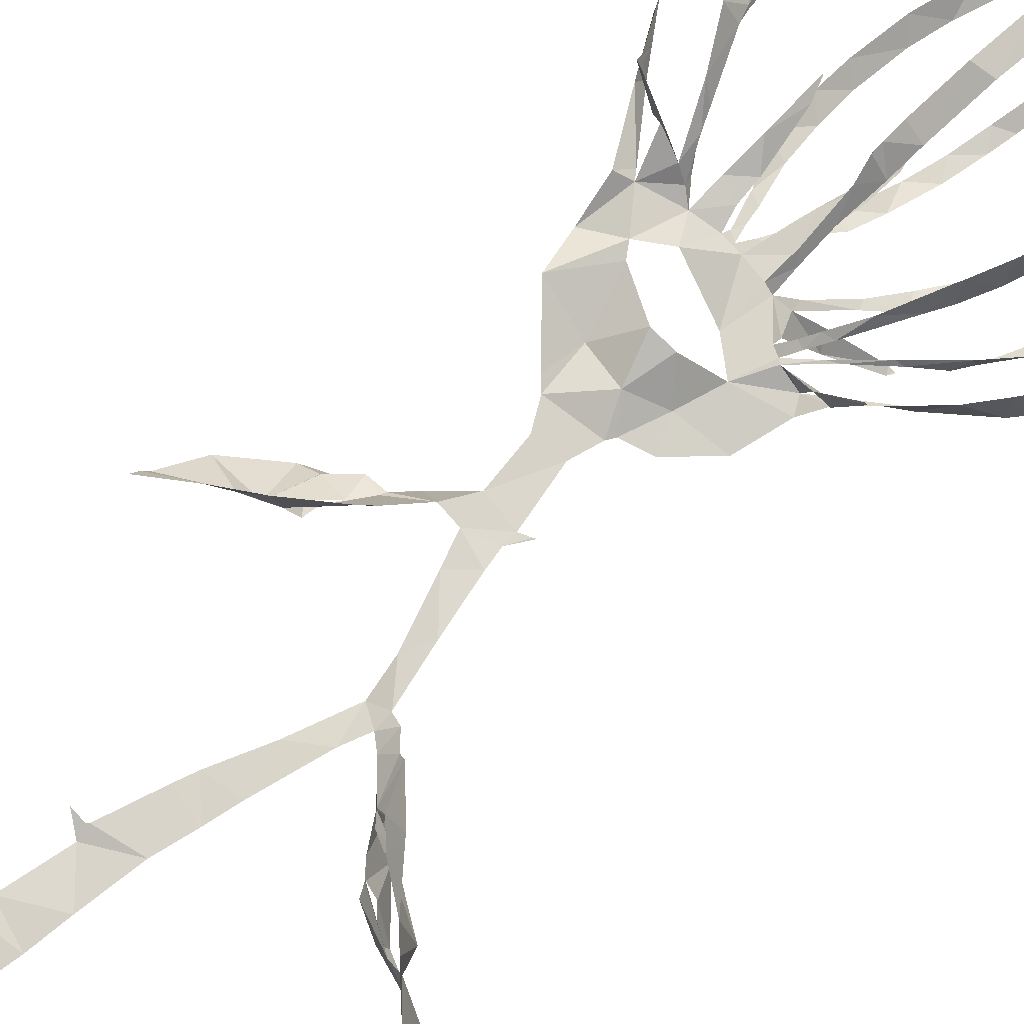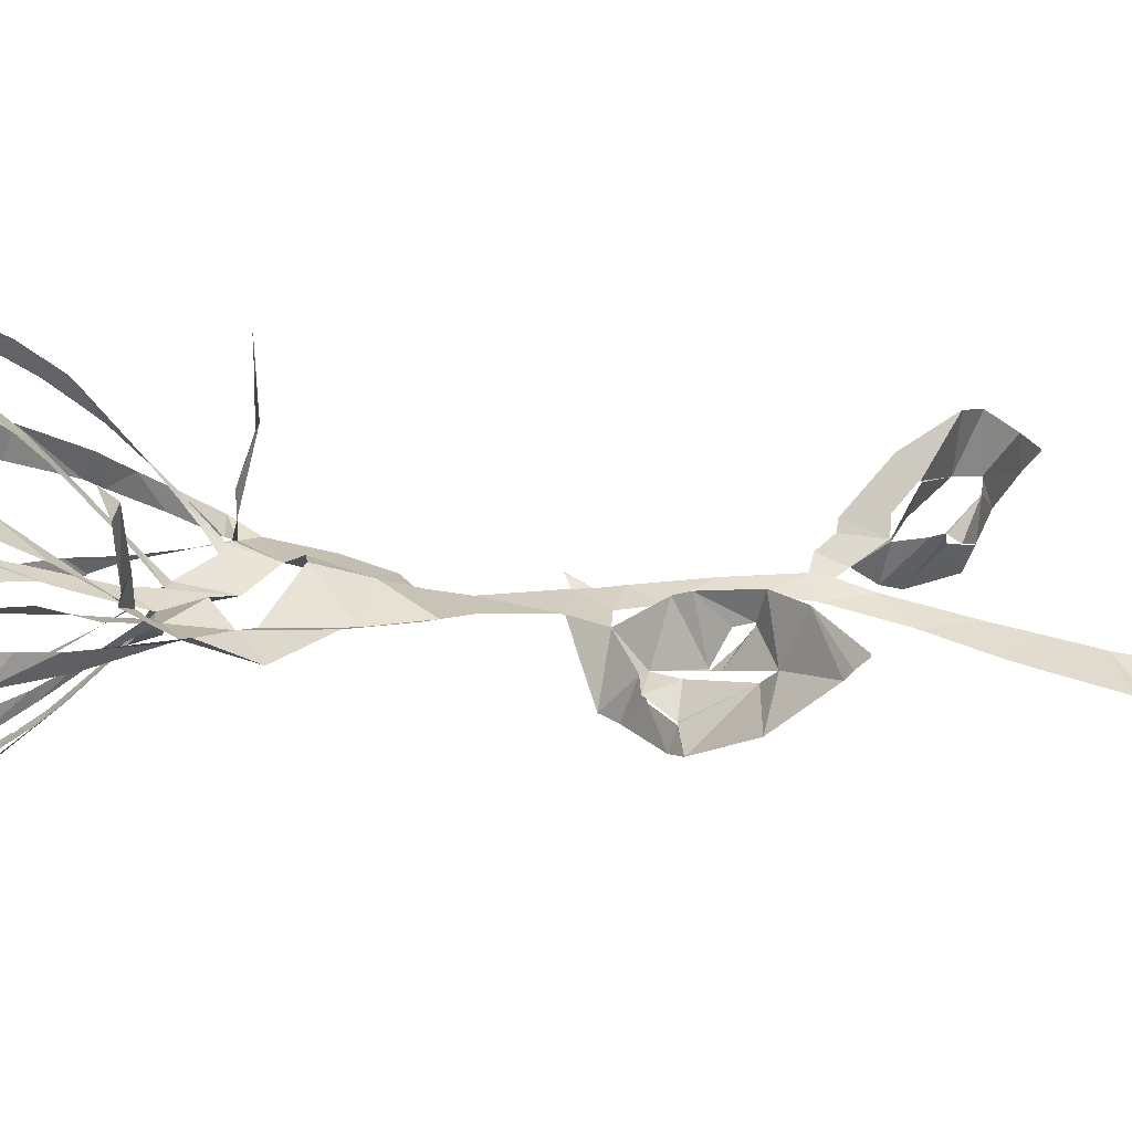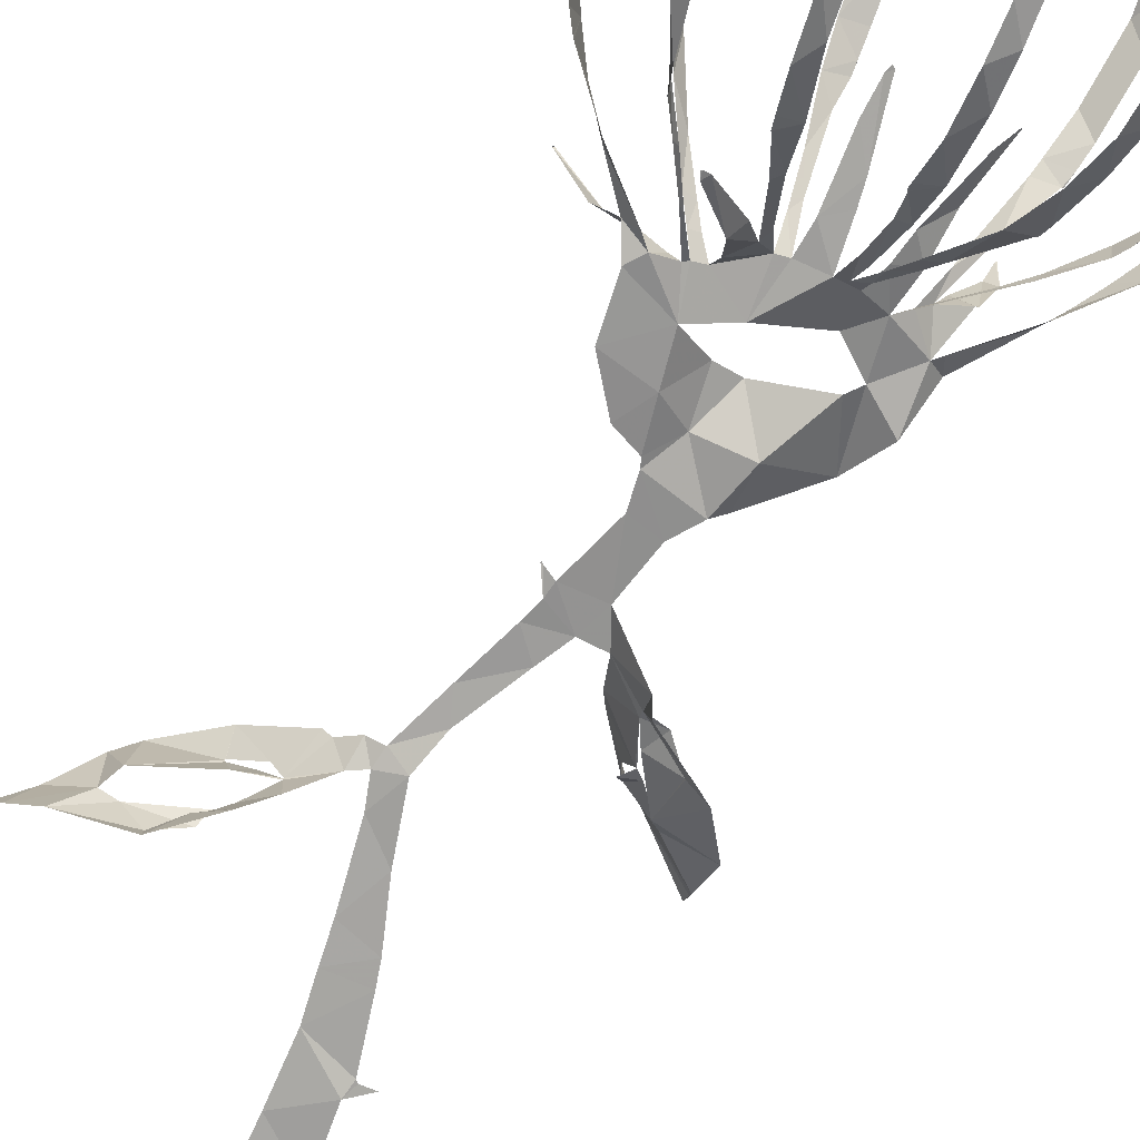
<metadata>
{"format":"obj","ext":"obj","renderer":"f3d","projection":"perspective","resolution":1024,"background":"white","views":[{"elev":71.7,"azim":47.7,"up":"+Z"},{"elev":25.3,"azim":-88.5,"up":"+Z"},{"elev":-64.9,"azim":150.3,"up":"+Z"}]}
</metadata>
<code>
v -15.52 10.16 4.694
v -15.17 9.154 4.58
v -13.07 4.952 3.796
v -12.01 3.227 3.248
v -11.24 2.012 3.017
v -8.71 -1.81 2.368
v -8.169 -4.803 0.8351
v -7.1 -7.969 2.053
v -3.623 -11.24 0.7637
v -2.864 -11.88 0.5242
v -1.741 -13.63 0.2904
v -1.196 -17.23 0.02372
v -4.032 -18.71 -3.327
v -4.59 -19.68 -3.551
v -8.151 -21.77 -3.13
v -9.185 -22.48 -2.725
v -11.67 -25.73 -0.438
v -12.13 -28.97 2.432
v -12.27 -29.38 2.986
v -12.37 -30.03 3.62
v -12.35 -30.07 3.732
v -12.33 -30.07 3.767
v -9.08 -27.63 4.394
v -6.879 -25.86 4.072
v -4.075 -22.76 2.586
v -3.45 -21.85 2.068
v -2.317 -19.27 -0.05275
v -0.59 -19.32 -0.07145
v 0.3085 -21.44 -0.1972
v 2.044 -25.74 -0.4674
v 2.61 -28.37 -1.084
v 1.153 -32.61 -1.626
v -0.4361 -36.37 -2.261
v -0.9341 -37.82 -2.489
v -2.231 -41.95 -3.101
v -2.421 -42.1 -3.104
v -3.436 -42.12 -2.903
v -3.448 -42.14 -2.905
v -2.061 -42.98 -3.505
v -2.868 -47.62 -3.897
v -3.085 -49.06 -4.006
v -3.816 -53.57 -4.61
v -4.168 -55.42 -4.902
v -4.458 -57.51 -5.223
v -4.909 -61.66 -5.827
v -4.934 -65.49 -6.342
v -4.539 -65.91 -6.394
v -1.969 -66.25 -6.406
v -1.676 -65.83 -6.35
v -1.382 -63.98 -6.099
v -1.041 -59.63 -5.454
v -0.7265 -56.21 -4.87
v -0.1795 -52.66 -4.274
v 0.396 -48.44 -3.637
v 0.6499 -45.43 -3.192
v 1.107 -41.08 -2.573
v 1.75 -38.24 -2.149
v 2.228 -35.86 -1.78
v 3.436 -30.97 -0.9904
v 4.132 -29.13 -0.6167
v 5.098 -29.8 -0.5455
v 7.314 -31.23 -2.466
v 8.937 -32.41 -3.444
v 11.97 -35.24 -4.015
v 16.02 -36.83 -2.584
v 17.53 -38.2 -1.407
v 18.17 -39.16 -0.6119
v 18.15 -39.17 -0.4499
v 16.07 -37.97 1.293
v 13.9 -36.1 3.415
v 12.68 -35.02 3.887
v 9.629 -31.89 3.087
v 6.573 -29.28 1.206
v 6.074 -29.18 0.6922
v 5.005 -28.17 0.2419
v 4.055 -27.92 -0.3258
v 4.021 -27.87 -0.3314
v 2.919 -23.9 -0.06816
v 1.859 -19.92 0.00904
v 1.524 -18.44 -0.02225
v 2.394 -17.14 0.3118
v 2.414 -17.01 0.3252
v 2.268 -17.14 0.3132
v 1.454 -17.43 -0.02444
v 0.4238 -13.2 0.08744
v 0.9036 -11.13 0.148
v 1.174 -10.58 0.1017
v 3.128 -9.786 -0.184
v 5.502 -7.001 -0.356
v 6.247 -3.451 0.0921
v 7.247 -1.783 0.7357
v 9.551 0.6725 0.8397
v 11.4 2.728 0.9325
v 12.94 4.857 1.252
v 15.54 8.862 1.452
v 16.1 10.49 1.552
v 16.86 14.71 1.726
v 16.55 18.13 1.995
v 15.71 20.82 2.228
v 13.31 24.68 2.68
v 10.45 27.52 3.054
v 8.35 30.54 1.895
v 6.109 30.59 0.5579
v 3.751 31.22 2.149
v 1.671 31.4 2.446
v -1.3 31.79 2.861
v -4.847 31.75 2.687
v -6.788 28.91 4.95
v -10.76 26.71 5.216
v -13.82 23.33 5.289
v -15.56 19.19 5.385
v -16.11 14.49 5.177
v -7.675 -1.227 1.744
v -8.578 1.264 3.686
v -8.952 1.036 4.515
v -10.35 1.115 8.432
v -9.99 1.675 9.826
v -9.933 1.635 9.84
v -9.72 0.7969 9.049
v -7.623 0.7367 4.938
v -6.696 0.7614 2.698
v -8.344 4.004 5.586
v -10.03 6.601 7.701
v -10.12 6.602 7.728
v -14.06 6.38 2.432
v -11.24 2.847 1.919
v -8.115 -0.7183 1.784
v -4.933 -0.129 1.183
v -5.153 2.369 1.288
v -5.173 5.226 2.06
v -5.581 9.59 1.93
v -5.523 9.588 1.891
v -4.907 8.198 1.552
v -3.872 3.779 1.018
v -3.637 1.98 0.7907
v -3.116 0.4476 0.4875
v -3.16 1.198 -0.3002
v -4.179 3.192 -1.968
v -4.698 4.289 -2.858
v -6.687 7.67 -4.921
v -10.76 7.48 -1.761
v -8.918 4.713 -0.5697
v -6.323 1.399 0.903
v -1.704 0.5103 0.156
v -1.124 3.442 0.6282
v -0.7962 4.842 0.8484
v 0.4303 9.202 1.751
v 0.5911 9.308 1.743
v 0.6582 9.292 1.721
v 0.77 8.883 1.612
v 0.7285 6.731 1.228
v 0.1835 2.345 0.4976
v 0.1818 0.2939 0.3755
v 0.5723 2.143 2.642
v 0.8045 5.171 6.028
v 0.5606 6.467 7.414
v 0.546 6.472 7.475
v -0.827 7.157 -6.288
v -1.291 5.468 -4.848
v -1.613 2.672 -2.156
v 1.969 0.5389 -0.5616
v 3.286 1.854 -2.825
v 6.238 3.66 -5.545
v 6.67 3.693 -5.683
v 6.713 3.668 -5.684
v 6.745 3.588 -5.668
v 6.523 3.215 -5.655
v 3.888 0.9702 -3.719
v 2.823 -1.041 0.06667
v 2.951 -1.802 0.7677
v 3.754 -0.9901 1.661
v 4.456 -0.119 2.5
v 6.008 1.837 4.232
v 7.94 4.903 6.869
v 4.982 6.31 -5.202
v 3.598 3.918 -3.303
v 3.99 -2.311 0.9527
v 4.54 -2.505 1.739
v 7.034 -3.399 5.345
v 9.767 -2.924 8.549
v 9.836 -2.893 8.507
v 9.94 -2.94 8.501
v 8.027 -3.101 4.517
v 6.562 -2.272 2.325
v 5.565 -2.399 0.2118
v 6.257 -1.728 0.05053
v 9.879 1.264 -0.4066
v 13.06 4.441 -0.7123
v 13.11 4.463 -0.7701
v 8.939 4.898 -3.13
v 7.583 3.007 -1.837
v 5.712 0.38 -0.4287
v -7.738 -22.17 -1.898
v -7.7 -22.17 -1.84
v -6.09 -20.62 -1.384
v -4.61 -20.5 -1.136
v -4.661 -20.5 -1.203
v -5.683 -20.88 -1.981
v -7.761 -22.17 -1.945
v -6.493 -25.43 2.252
v -6.449 -25.41 2.288
v -5.849 -24.44 1.757
v -5.991 -23.49 -0.1599
v -6.032 -23.53 -0.1632
v -6.053 -23.58 -0.1697
v -5.829 -24.89 1.065
v -6.533 -25.46 2.21
v 9.456 -33.06 1.759
v 9.448 -33.02 1.802
v 7.837 -31.69 0.8459
v 7.153 -31.65 -0.08666
v 7.213 -31.7 -0.08127
v 8.153 -32.58 1.329
v 9.405 -33.1 1.701
v 11.68 -35.83 -2.372
v 9.651 -35.05 -1.475
v 9.297 -34.34 -0.7993
v 9.31 -34.3 -0.847
v 10.22 -34.41 -1.751
v 11.65 -35.8 -2.415
v -5.747 -3.365 1.293
v -5.072 -4.205 1.082
v -1.369 -6.091 2.47
v 0.3564 -5.903 1.996
v 2.799 -4.671 0.451
v 0.4528 -2.995 -0.06383
v -3.637 -2.009 1.83
v -10.27 7.414 8.103
v -10.5 8.748 8.795
v -10.73 12.79 10.22
v -10.36 16.11 10.76
v -9.202 20.45 10.56
v -9.003 20.99 10.46
v -8.85 21.4 10.39
v -6.793 25.31 8.759
v -5.607 27.24 7.19
v -5.189 28.93 3.42
v -9.288 27.06 3.452
v -11.72 25.33 3.479
v -14.55 21.54 3.575
v -16.13 17.61 3.588
v -16.42 13.29 3.302
v -15.34 8.795 2.643
v -14.56 7.152 2.436
v -3.282 28.03 3.522
v -4.319 26.24 6.555
v -5.998 23.39 9.708
v -7.095 21.6 10.87
v -8.66 18.16 11.8
v -9.548 13.64 11.54
v -9.351 9.434 10.02
v -8.803 7.082 8.525
v -8.561 6.279 7.876
v -7.214 3.29 4.839
v -6.799 2.319 3.788
v -5.856 0.4809 1.801
v -7.836 3.129 0.644
v -9.24 4.991 0.08482
v -10.91 7.658 -0.4657
v -12.64 11.22 -1.423
v -13.07 15.22 -1.636
v -12.9 18.62 -1.849
v -12.13 20.79 -1.609
v -9.58 24.53 -0.4476
v -8.316 25.61 0.2491
v -6.089 26.81 1.772
v -6.918 8.417 -5.257
v -7.464 11.59 -6.204
v -7.694 14.37 -6.712
v -7.509 18.46 -6.833
v -6.503 22.52 -6.074
v -4.654 25.9 -3.786
v -3.376 27.48 -0.7393
v -2.016 28.05 2.786
v -5.706 26.49 0.6454
v -7.735 25.13 -0.6856
v -10.04 23.09 -1.907
v -12.06 19.37 -2.868
v -12.78 15.21 -2.898
v -12.01 10.92 -2.585
v -11.17 8.343 -1.995
v -10.81 7.574 -1.817
v 0.007513 27.74 2.156
v -1.713 27.03 -1.055
v -3.343 24.96 -4.572
v -4.719 22.95 -6.414
v -5.832 20.19 -7.518
v -6.401 17.52 -7.909
v -6.495 13.63 -7.656
v -6.059 10.52 -6.785
v -5.266 7.346 -5.289
v -3.706 3.757 -2.606
v -3.125 2.291 -1.331
v -2.395 0.7177 0.06766
v -2.311 2.301 -1.789
v -2.059 5.64 -5.039
v -1.853 8.32 -7.036
v -1.345 12.27 -8.737
v -0.9296 15.21 -9.147
v -0.533 17.98 -8.84
v 0.3183 21.93 -7.319
v 0.6921 23.83 -5.633
v 1.135 26.4 -1.961
v 0.5506 6.503 7.464
v 0.5964 7.124 7.902
v 0.6953 8.457 8.742
v 1.067 12.11 10.71
v 1.392 16.56 11.86
v 1.352 19.87 11.39
v 1.135 23.57 8.707
v 1.101 25.34 6.19
v 1.37 27.28 2.162
v 1.35 26.87 1.123
v 1.652 25.26 -2.082
v 1.672 23.89 -4.479
v 1.563 22.55 -6.5
v 0.7441 18.64 -8.819
v 0.4659 16.8 -9.142
v 0.07889 13.88 -9.126
v -0.434 10.28 -8.215
v -0.6629 7.628 -6.64
v 3.47 27.37 2.155
v 2.701 26.17 6.163
v 2.789 22.97 9.649
v 2.988 18.97 11.42
v 2.989 16.91 11.5
v 2.672 12.31 10.81
v 2.219 8.221 8.518
v 1.938 6.245 6.868
v 1.348 3.636 4.253
v 1.073 1.555 1.932
v 0.958 0.1102 0.3628
v 1.799 1.402 -0.909
v 3.217 4.598 -3.62
v 4.117 7.448 -5.757
v 5.579 11.36 -7.83
v 6.541 15.71 -8.393
v 6.548 18.57 -7.855
v 5.805 22.23 -5.925
v 4.787 24.93 -2.75
v 3.942 26.67 0.5068
v 7.96 4.948 6.902
v 8.181 5.3 7.126
v 9.386 7.743 8.273
v 9.944 10.21 9.186
v 10.4 13.65 9.804
v 10.14 16.71 9.806
v 9.742 18.23 9.596
v 8.022 21.85 7.752
v 6.558 24.41 5.165
v 4.791 27.35 2.259
v 4.997 26.7 0.3592
v 6.04 24.52 -3.618
v 7.003 21.67 -6.026
v 7.419 17.56 -7.323
v 7.112 13.49 -7.717
v 6.091 9.487 -6.749
v 5.316 7.103 -5.637
v 5.044 6.376 -5.256
v 6.811 27.79 1.769
v 7.46 25.78 5.762
v 8.927 23.64 6.992
v 10.62 19.95 8.409
v 11.18 17.76 8.664
v 11.53 14.49 8.743
v 10.91 10.46 7.95
v 9.478 6.663 6.373
v 8.444 4.708 5.427
v 7.708 3.555 4.904
v 5.299 0.04327 2.653
v 4.386 -1.152 1.708
v 3.698 -2.103 0.9473
v 5.074 -0.2401 0.01813
v 7.132 2.783 -1.34
v 9.503 6.037 -2.604
v 11.14 8.819 -3.761
v 12.13 11.78 -4.516
v 12.52 13.55 -4.692
v 12.46 17.99 -4.809
v 11.27 22.47 -3.946
v 9.658 25.25 -2.311
v 7.536 27.27 0.7393
v 13.15 4.538 -0.7295
v 13.94 5.585 -0.6382
v 15.83 9.622 -0.5688
v 16.15 10.73 -0.5216
v 16.43 11.84 -0.4363
v 16.64 16.51 -0.2545
v 15.99 19.12 -0.08987
v 14.57 21.92 0.1963
v 11.85 24.82 0.6887
v 7.897 27.64 1.829
v 9.682 26.25 -1.191
v 11.35 23.17 -2.888
v 12.25 20.59 -3.836
v 12.32 17.67 -3.915
v 11.75 14.4 -4.392
v 10.91 10.64 -4.6
v 9.561 6.372 -3.777
v 9.02 5.068 -3.298
v -4.721 -20.95 -0.9442
v -5.622 -22.38 -0.8426
v -8.028 -25.61 0.2248
v -8.9 -26.39 1.261
v -6.698 -24.01 0.08506
v -6.111 -23.53 -0.171
v 7.153 -31.68 -0.2313
v 8.466 -33.51 -0.5895
v 9.198 -34.25 -0.7249
v 12.91 -36.1 -0.3951
v 14.03 -36.16 -0.02933
v 13.49 -34.71 0.1719
v 9.37 -32.48 -0.04391
v -14.35 6.822 2.426
v -6.773 7.675 -4.943
v -10.82 7.527 -1.812
v -0.7107 7.276 -6.352
v 7.976 4.95 6.868
v 5.045 6.332 -5.239
v 9.033 4.992 -3.256
v -3.438 -8.449 0.3705
v 2.091 26.7 4.195
v 2.01 -7.645 0.1243
v -0.2511 -8.981 1.196
f 108 109 238
f 237 107 108
f 108 238 237
f 237 236 246
f 239 109 110
f 111 240 110
f 238 109 239
f 235 246 236
f 110 240 239
f 107 237 245
f 245 237 246
f 107 245 274
f 245 266 275
f 247 246 235
f 275 266 265
f 248 247 234
f 233 248 234
f 235 234 247
f 240 111 241
f 265 264 276
f 264 263 277
f 111 112 241
f 241 112 242
f 231 249 232
f 1 242 112
f 2 125 244
f 1 2 243
f 244 243 2
f 1 243 242
f 231 230 250
f 231 250 249
f 263 262 278
f 262 279 278
f 248 233 232
f 230 251 250
f 229 251 230
f 229 228 252
f 228 123 252
f 119 118 116
f 117 116 118
f 124 123 228
f 252 251 229
f 260 281 280
f 261 260 279
f 232 249 248
f 106 107 274
f 274 245 275
f 274 273 284
f 283 106 274
f 274 284 283
f 272 285 284
f 264 277 276
f 265 276 275
f 271 286 272
f 272 286 285
f 273 272 284
f 312 105 283
f 313 312 283
f 283 303 313
f 422 322 312
f 314 313 303
f 314 303 302
f 301 316 302
f 314 302 315
f 310 323 311
f 324 310 309
f 315 302 316
f 262 261 279
f 271 270 287
f 270 269 288
f 287 286 271
f 281 260 259
f 279 260 280
f 282 281 259
f 141 282 259
f 282 141 416
f 267 140 291
f 290 268 267
f 133 131 130
f 131 133 132
f 269 268 289
f 277 263 278
f 288 287 270
f 317 301 300
f 301 317 316
f 317 300 318
f 291 290 267
f 290 289 268
f 298 319 299
f 297 320 298
f 289 288 269
f 105 322 104
f 105 106 283
f 4 125 3
f 119 116 115
f 3 125 2
f 253 252 123
f 119 115 120
f 253 123 122
f 5 6 127
f 4 5 126
f 127 126 5
f 115 114 120
f 254 122 255
f 114 121 120
f 125 4 126
f 121 255 122
f 122 254 253
f 142 258 257
f 258 141 259
f 143 142 257
f 121 256 255
f 114 113 121
f 143 257 256
f 128 143 256
f 130 129 134
f 7 113 6
f 6 113 127
f 221 113 7
f 8 221 7
f 256 121 113
f 128 256 113
f 198 14 15
f 244 125 414
f 321 158 417
f 140 267 415
f 174 342 418
f 15 16 199
f 199 16 193
f 193 16 403
f 403 16 17
f 194 403 402
f 22 20 21
f 22 23 19
f 22 19 20
f 36 38 39
f 37 38 36
f 23 404 18
f 221 227 128
f 8 222 221
f 402 195 194
f 198 15 199
f 128 113 221
f 128 135 129
f 193 403 194
f 406 405 205
f 401 406 204
f 405 207 206
f 18 404 17
f 17 404 403
f 39 35 36
f 56 35 39
f 23 18 19
f 35 56 34
f 55 39 40
f 54 40 41
f 33 57 58
f 291 140 139
f 142 141 258
f 291 139 292
f 130 134 133
f 292 139 138
f 134 129 135
f 138 137 293
f 136 128 227
f 144 294 136
f 136 135 128
f 144 136 227
f 136 294 137
f 297 296 158
f 295 159 296
f 159 295 160
f 227 226 144
f 294 160 295
f 294 293 137
f 294 144 160
f 144 152 145
f 152 146 145
f 293 292 138
f 296 159 158
f 13 14 197
f 14 198 197
f 401 196 195
f 203 401 204
f 26 401 203
f 405 206 205
f 195 402 401
f 27 13 196
f 197 196 13
f 24 201 200
f 24 200 404
f 404 200 207
f 404 207 405
f 202 201 25
f 33 58 32
f 42 53 41
f 42 43 52
f 52 43 44
f 205 204 406
f 27 196 401
f 404 23 24
f 202 25 203
f 25 201 24
f 57 33 34
f 56 57 34
f 55 56 39
f 54 55 40
f 45 46 50
f 51 44 45
f 32 59 31
f 400 190 420
f 300 299 318
f 105 312 322
f 311 323 422
f 323 310 324
f 351 322 341
f 352 341 340
f 309 325 324
f 325 309 308
f 326 325 308
f 354 339 338
f 353 340 339
f 322 351 104
f 352 351 341
f 351 350 361
f 340 353 352
f 362 350 349
f 355 354 338
f 353 339 354
f 364 348 347
f 349 348 363
f 308 307 327
f 328 327 307
f 308 327 326
f 147 146 150
f 320 297 321
f 321 297 158
f 319 298 320
f 328 305 329
f 329 305 156
f 304 156 305
f 157 156 304
f 150 149 147
f 306 305 328
f 149 148 147
f 328 307 306
f 355 337 356
f 337 336 356
f 346 345 366
f 357 356 336
f 357 336 335
f 358 335 359
f 335 334 175
f 175 359 335
f 359 175 419
f 342 174 343
f 343 368 367
f 367 344 343
f 164 167 166
f 166 165 164
f 344 366 345
f 335 358 357
f 346 365 347
f 337 355 338
f 167 164 163
f 360 103 104
f 351 360 104
f 360 351 361
f 392 360 382
f 392 382 393
f 103 360 102
f 381 393 382
f 350 362 361
f 349 363 362
f 381 380 394
f 380 379 395
f 392 101 102
f 391 101 392
f 360 392 102
f 390 100 391
f 380 395 394
f 393 381 394
f 390 389 99
f 99 389 98
f 390 99 100
f 101 391 100
f 348 364 363
f 397 379 378
f 347 365 364
f 397 396 379
f 395 379 396
f 377 397 378
f 344 367 366
f 398 377 376
f 375 400 399
f 375 399 376
f 174 368 343
f 346 366 365
f 387 97 388
f 387 96 97
f 388 97 98
f 98 389 388
f 386 96 387
f 386 385 96
f 96 385 95
f 400 375 190
f 398 376 399
f 188 383 189
f 182 181 180
f 383 94 384
f 188 94 383
f 179 183 182
f 94 95 384
f 95 385 384
f 377 398 397
f 329 156 155
f 152 151 146
f 330 155 154
f 155 330 329
f 154 331 330
f 152 144 153
f 12 85 11
f 331 154 153
f 332 331 153
f 153 226 332
f 144 226 153
f 151 150 146
f 161 176 333
f 176 175 334
f 161 333 332
f 176 334 333
f 169 161 332
f 170 332 226
f 169 168 161
f 86 10 11
f 84 85 12
f 225 170 226
f 167 163 168
f 28 84 12
f 203 25 26
f 401 26 27
f 77 31 60
f 32 58 59
f 77 30 31
f 60 31 59
f 29 30 78
f 12 27 28
f 46 47 50
f 54 41 53
f 63 408 62
f 64 215 220
f 53 42 52
f 78 30 77
f 76 60 75
f 61 407 211
f 212 407 413
f 407 212 211
f 62 408 407
f 61 211 74
f 61 62 407
f 75 60 61
f 60 76 77
f 61 74 75
f 63 218 408
f 29 78 79
f 52 44 51
f 45 50 51
f 64 65 215
f 410 215 65
f 218 63 219
f 219 63 64
f 411 65 66
f 216 215 410
f 48 49 47
f 50 47 49
f 219 64 220
f 217 216 410
f 29 79 28
f 13 27 12
f 369 174 173
f 375 374 191
f 370 369 173
f 172 370 173
f 172 171 371
f 161 168 162
f 371 370 172
f 192 191 374
f 192 373 177
f 190 375 191
f 93 188 187
f 93 94 188
f 184 179 178
f 183 179 184
f 92 187 186
f 91 92 186
f 92 93 187
f 192 374 373
f 174 369 368
f 80 84 28
f 74 211 73
f 79 80 28
f 210 72 73
f 169 332 170
f 170 225 372
f 372 171 170
f 372 225 177
f 373 372 177
f 80 81 83
f 84 80 83
f 82 83 81
f 371 171 372
f 217 410 409
f 218 217 409
f 409 408 218
f 210 73 211
f 212 413 213
f 210 209 72
f 70 412 411
f 177 185 178
f 185 225 90
f 185 177 225
f 184 178 185
f 91 185 90
f 423 88 89
f 89 90 225
f 209 208 72
f 208 214 412
f 412 214 413
f 69 411 66
f 71 208 412
f 413 214 213
f 66 68 69
f 68 66 67
f 410 65 411
f 70 411 69
f 412 70 71
f 208 71 72
f 91 186 185
f 168 163 162
f 182 180 179
f 318 299 319
f 421 8 9
f 421 223 222
f 421 222 8
f 9 10 421
f 223 421 424
f 421 10 424
f 424 224 223
f 89 225 423
f 424 86 87
f 86 11 85
f 311 422 312
f 422 323 322
f 87 423 424
f 424 10 86
f 88 423 87
f 423 225 224
f 224 424 423

</code>
